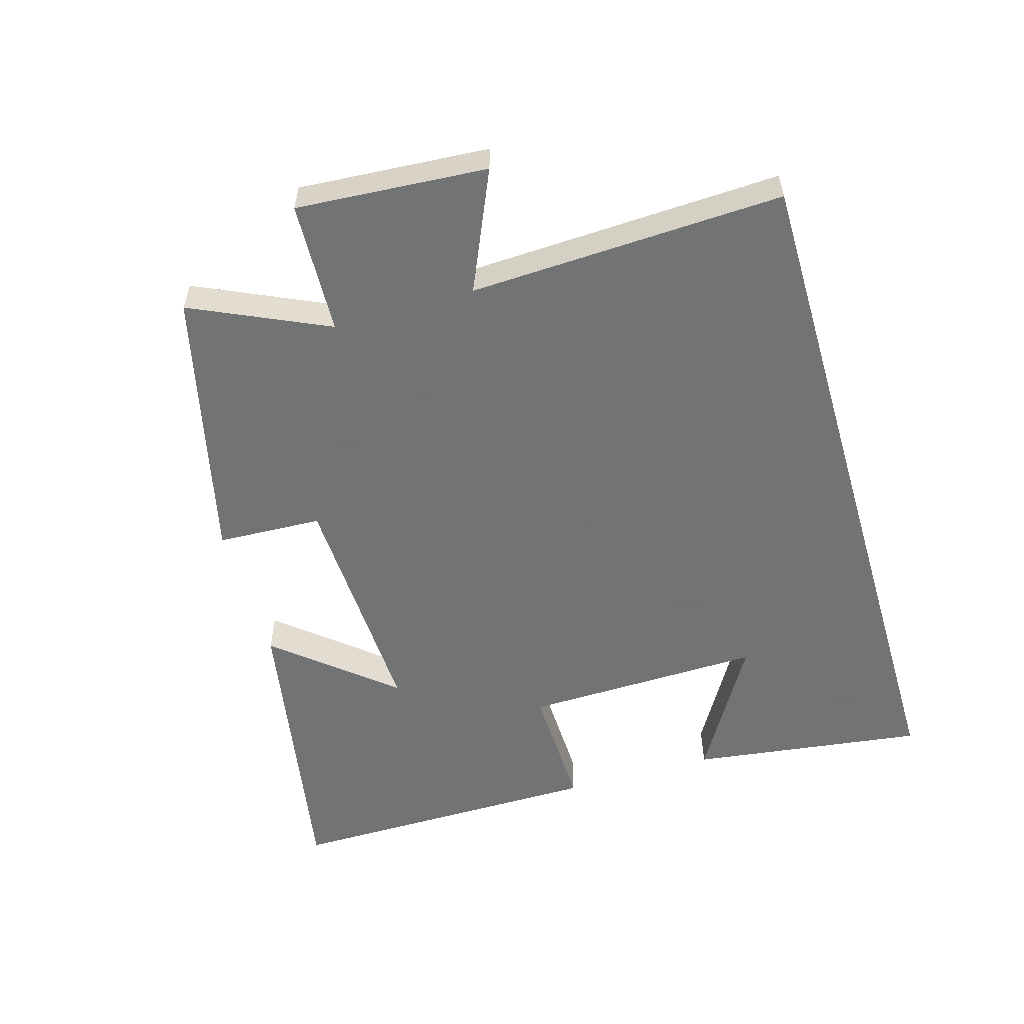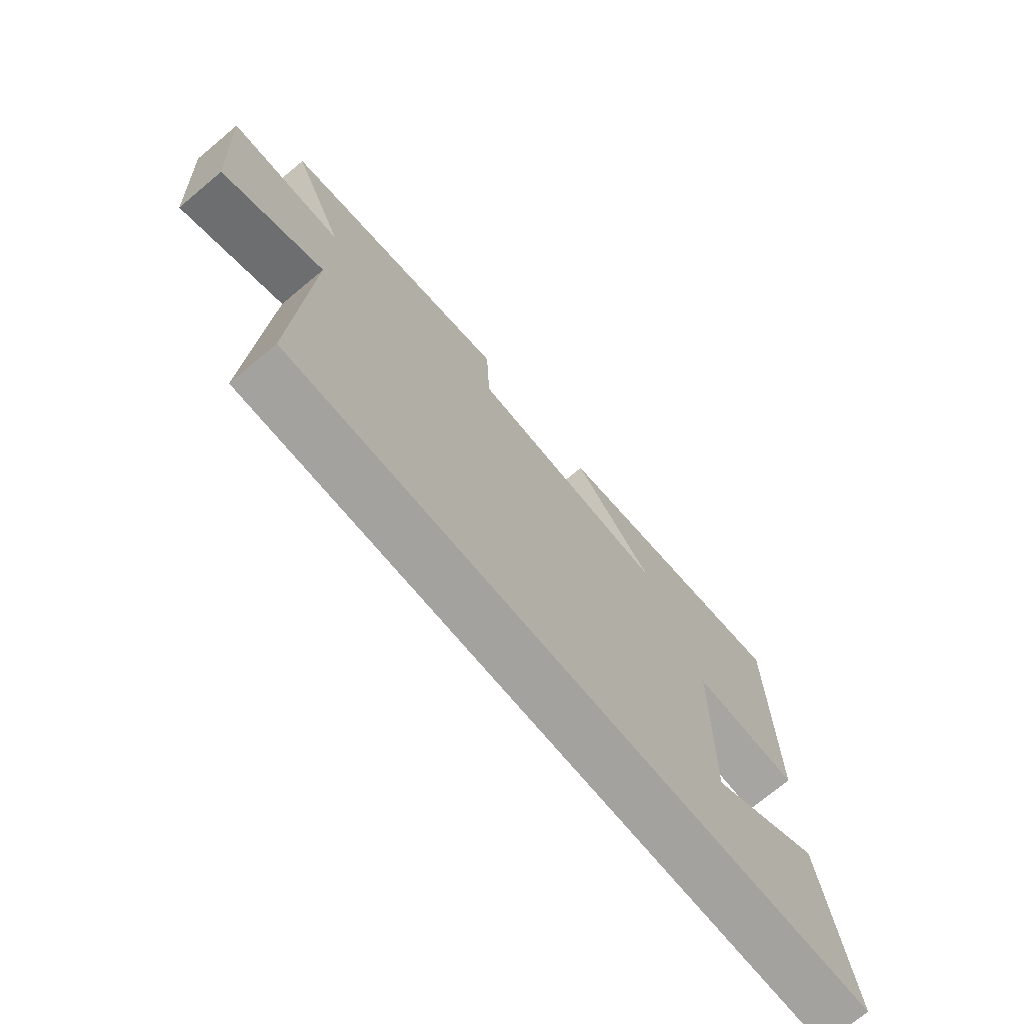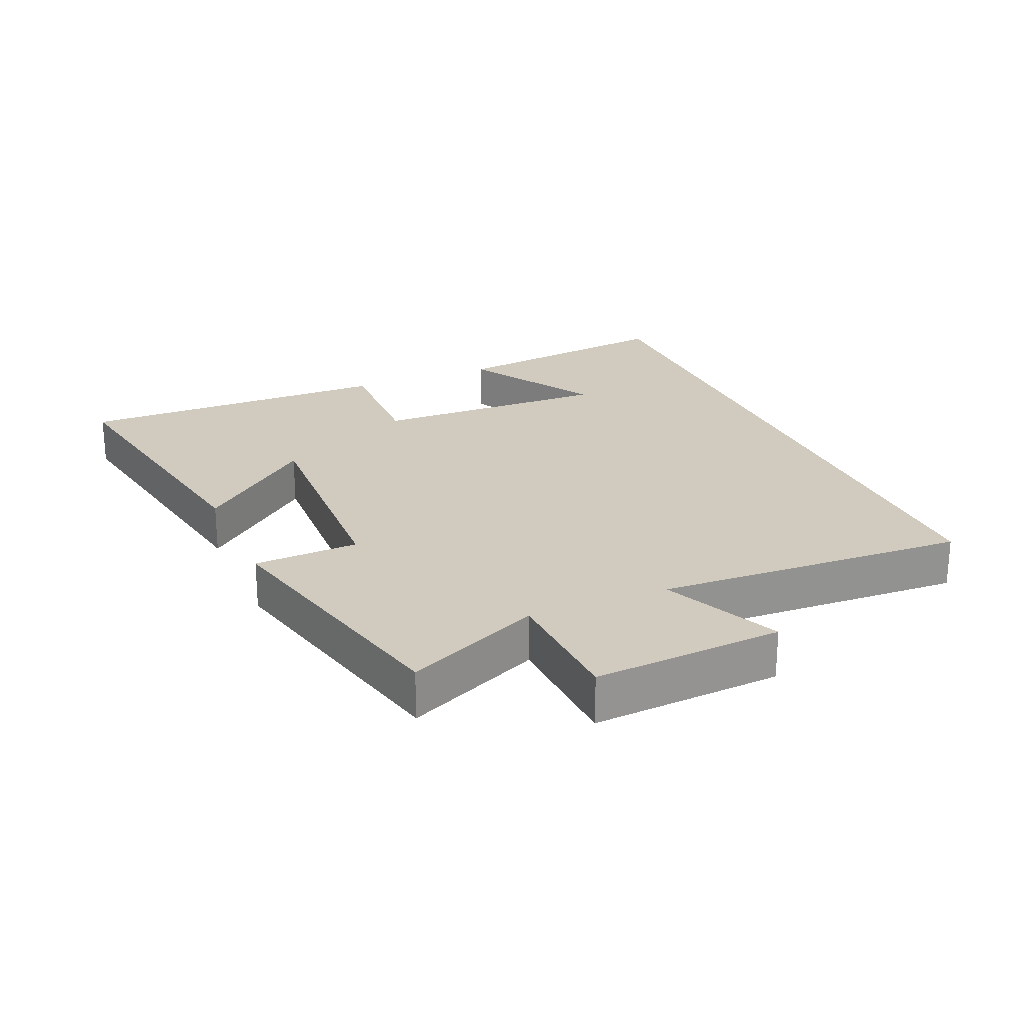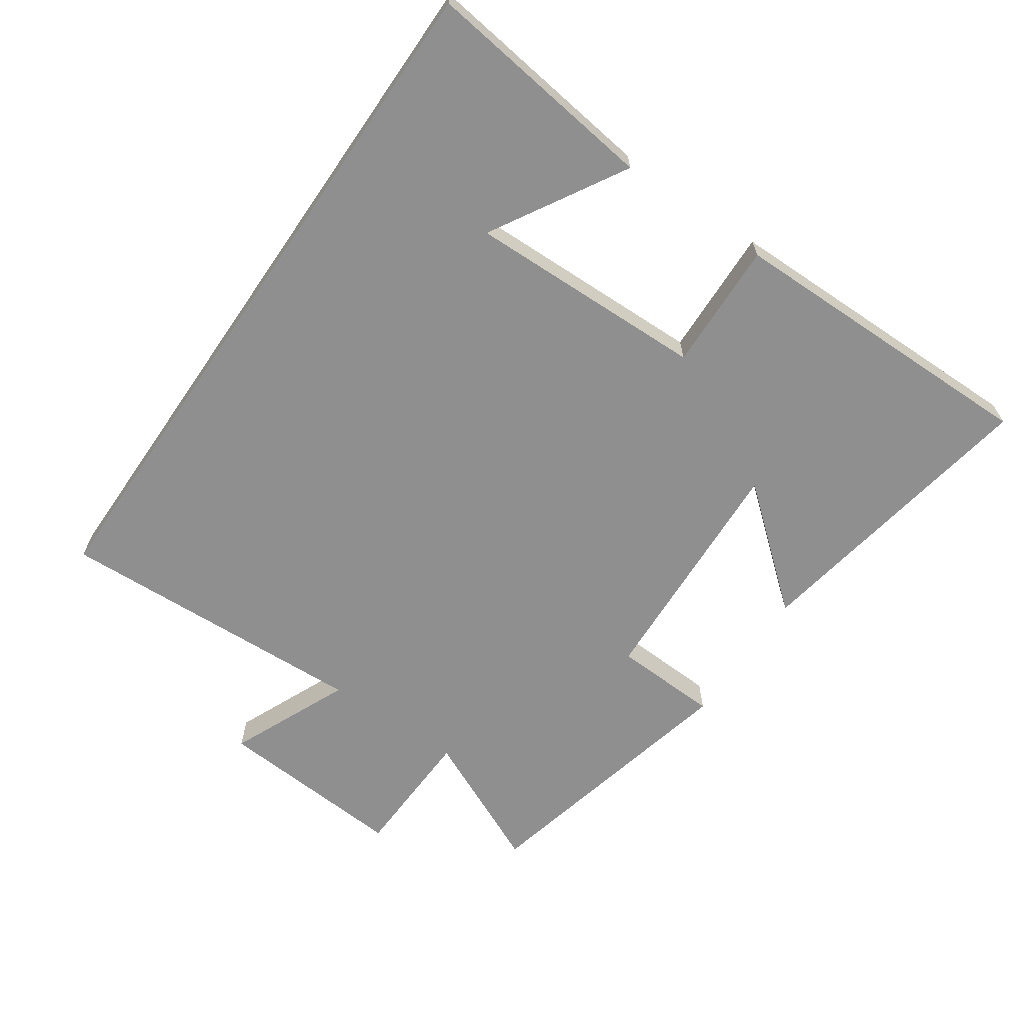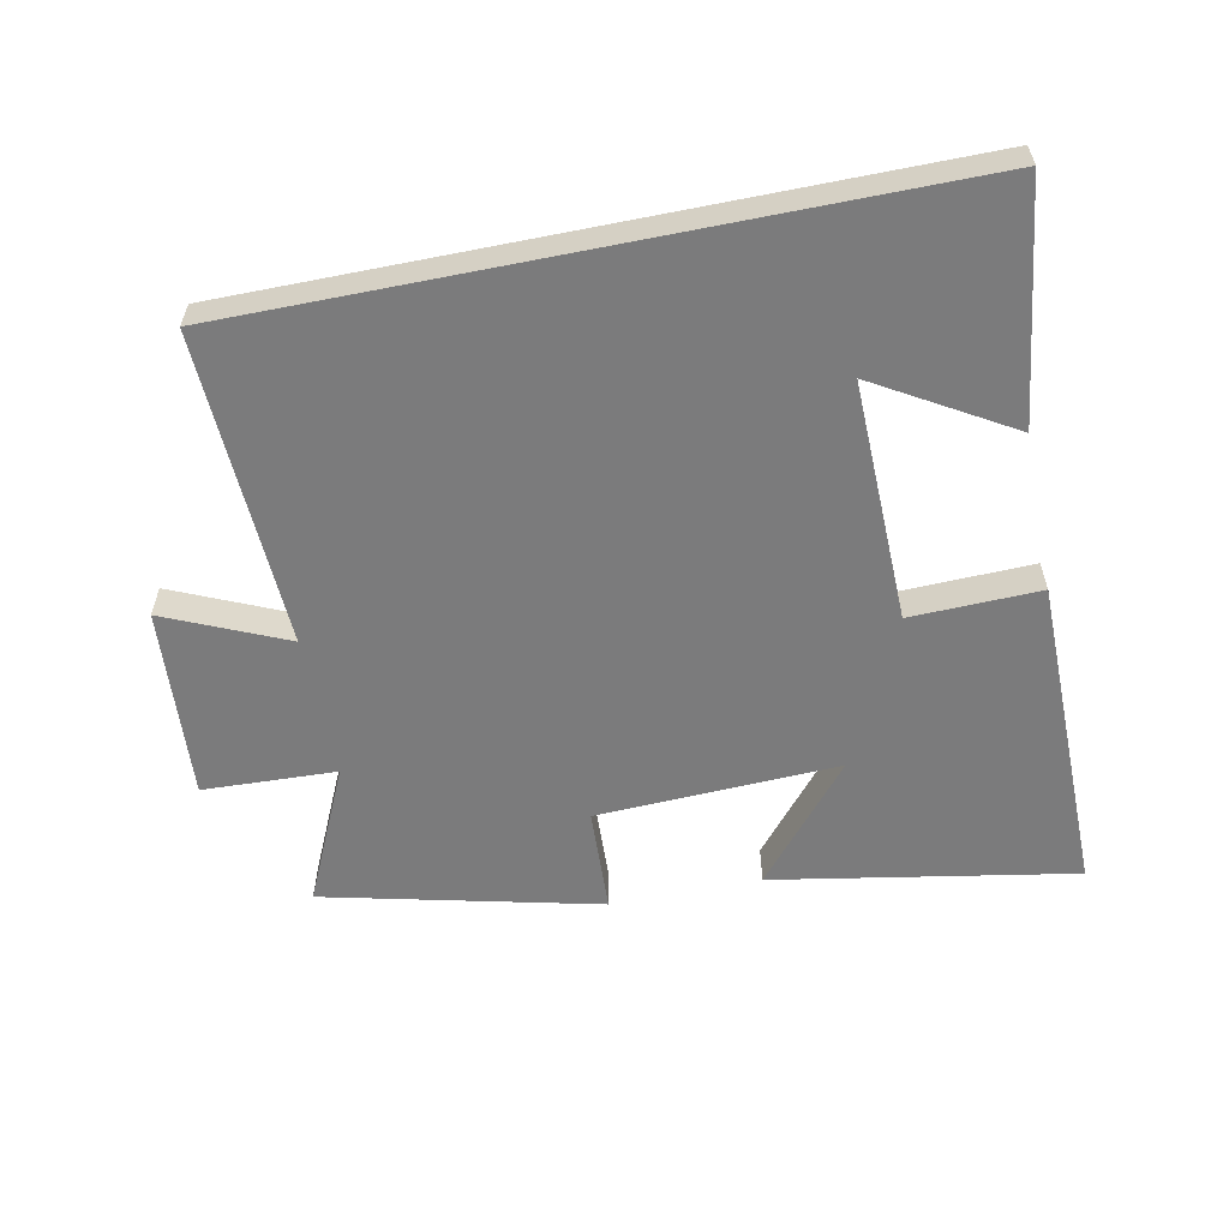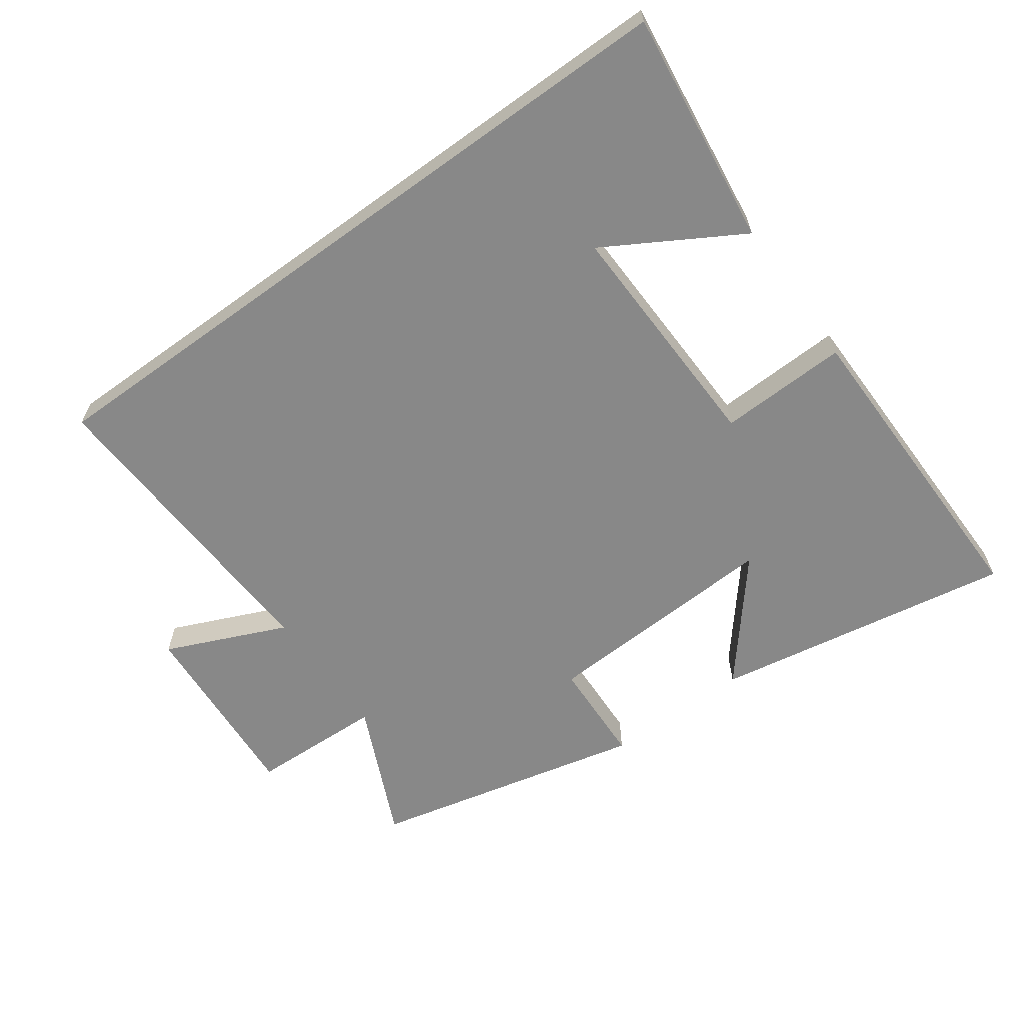
<metadata>
{"format":"obj","ext":"obj","renderer":"f3d","projection":"perspective","resolution":1024,"background":"white","views":[{"elev":-55.7,"azim":106.3,"up":"+Y"},{"elev":-72.5,"azim":129.8,"up":"+Z"},{"elev":23.4,"azim":66.8,"up":"+Y"},{"elev":-65.4,"azim":-124.5,"up":"+Y"},{"elev":-58.5,"azim":-168.6,"up":"+Y"},{"elev":-62.8,"azim":-144.0,"up":"+Y"}]}
</metadata>
<code>
v -0.547 0.07 -0.5
v -0.5 0.07 -0.143
v -0.296 0.07 -0.263
v -0.304 0.07 0.101
v -0.5 0.07 0.095
v -0.503 0.07 0.58
v -0.047 0.07 0.5
v -0.194 0.07 0.324
v 0.172 0.07 0.34
v 0.179 0.07 0.5
v 0.595 0.07 0.402
v 0.5 0.07 0.195
v 0.702 0.07 0.187
v 0.682 0.07 -0.103
v 0.5 0.07 -0.023
v 0.521 0.07 -0.5
v -0.547 0 -0.5
v -0.5 0 -0.143
v -0.296 0 -0.263
v -0.304 0 0.101
v -0.5 0 0.095
v -0.503 0 0.58
v -0.047 0 0.5
v -0.194 0 0.324
v 0.172 0 0.34
v 0.179 0 0.5
v 0.595 0 0.402
v 0.5 0 0.195
v 0.702 0 0.187
v 0.682 0 -0.103
v 0.5 0 -0.023
v 0.521 0 -0.5
f 15 16 1
f 12 13 14 15
f 12 15 1
f 9 10 11 12
f 8 9 12
f 5 6 7 8
f 4 5 8 12
f 3 4 12
f 1 2 3
f 1 3 12
f 17 32 31
f 31 30 29 28
f 17 31 28
f 28 27 26 25
f 28 25 24
f 24 23 22 21
f 28 24 21 20
f 28 20 19
f 19 18 17
f 28 19 17
f 1 17 18 2
f 2 18 19 3
f 3 19 20 4
f 4 20 21 5
f 5 21 22 6
f 6 22 23 7
f 7 23 24 8
f 8 24 25 9
f 9 25 26 10
f 10 26 27 11
f 11 27 28 12
f 12 28 29 13
f 13 29 30 14
f 14 30 31 15
f 15 31 32 16
f 16 32 17 1

</code>
